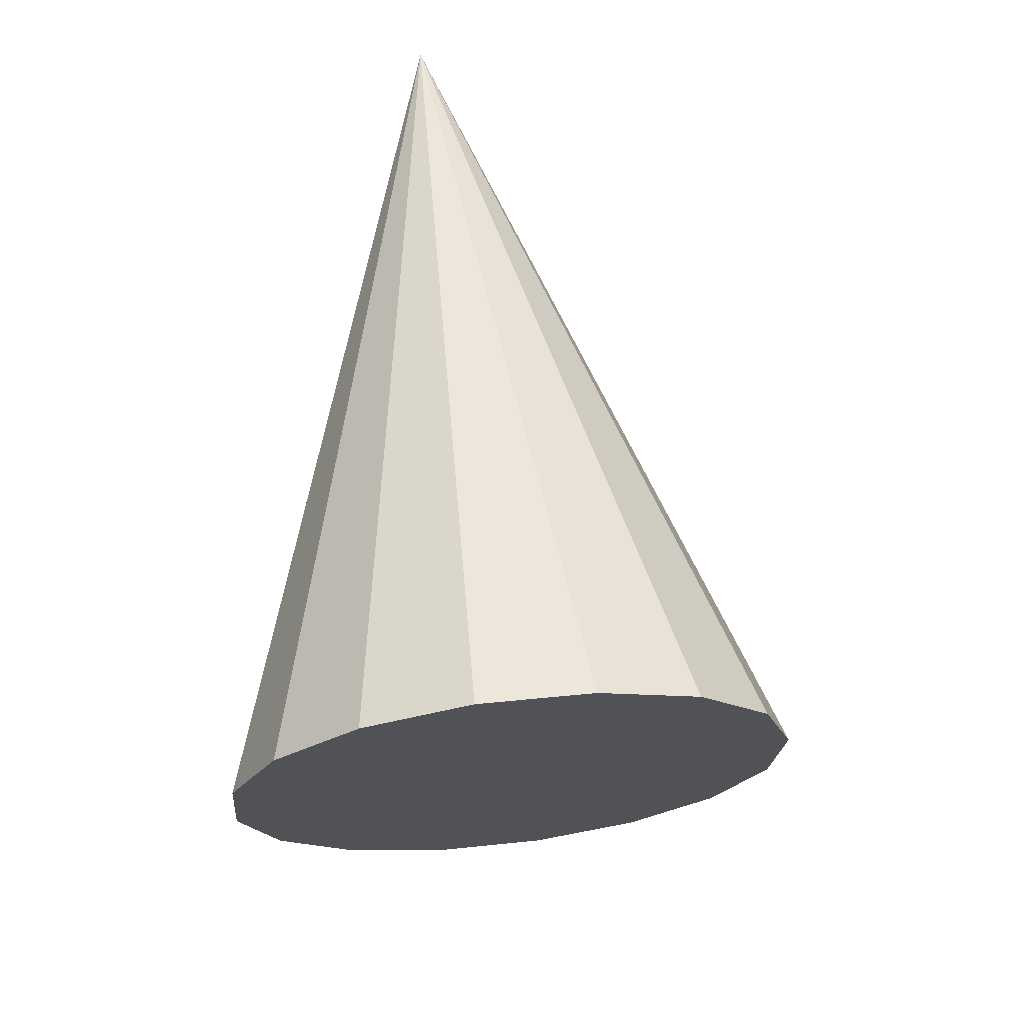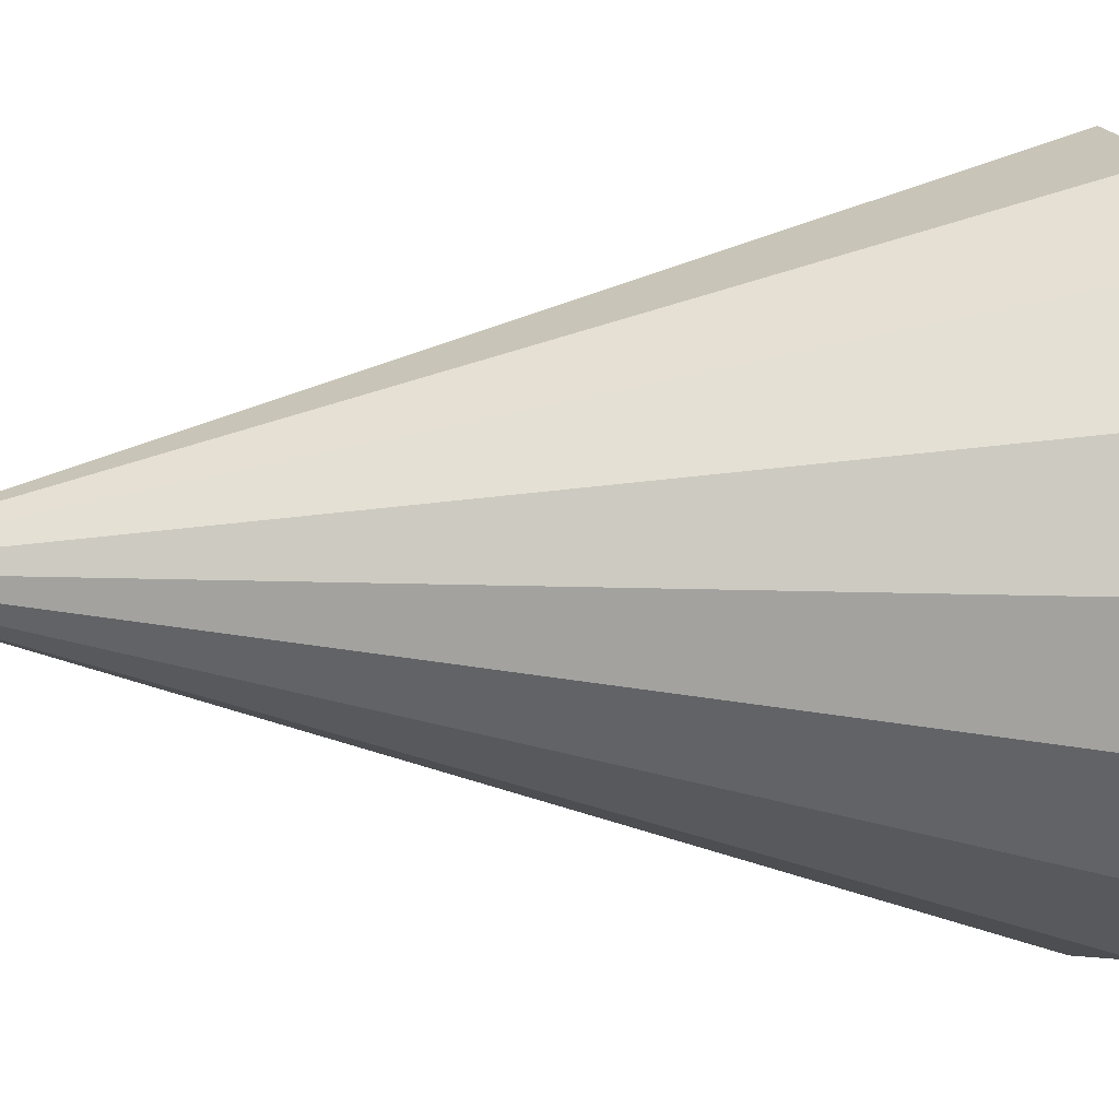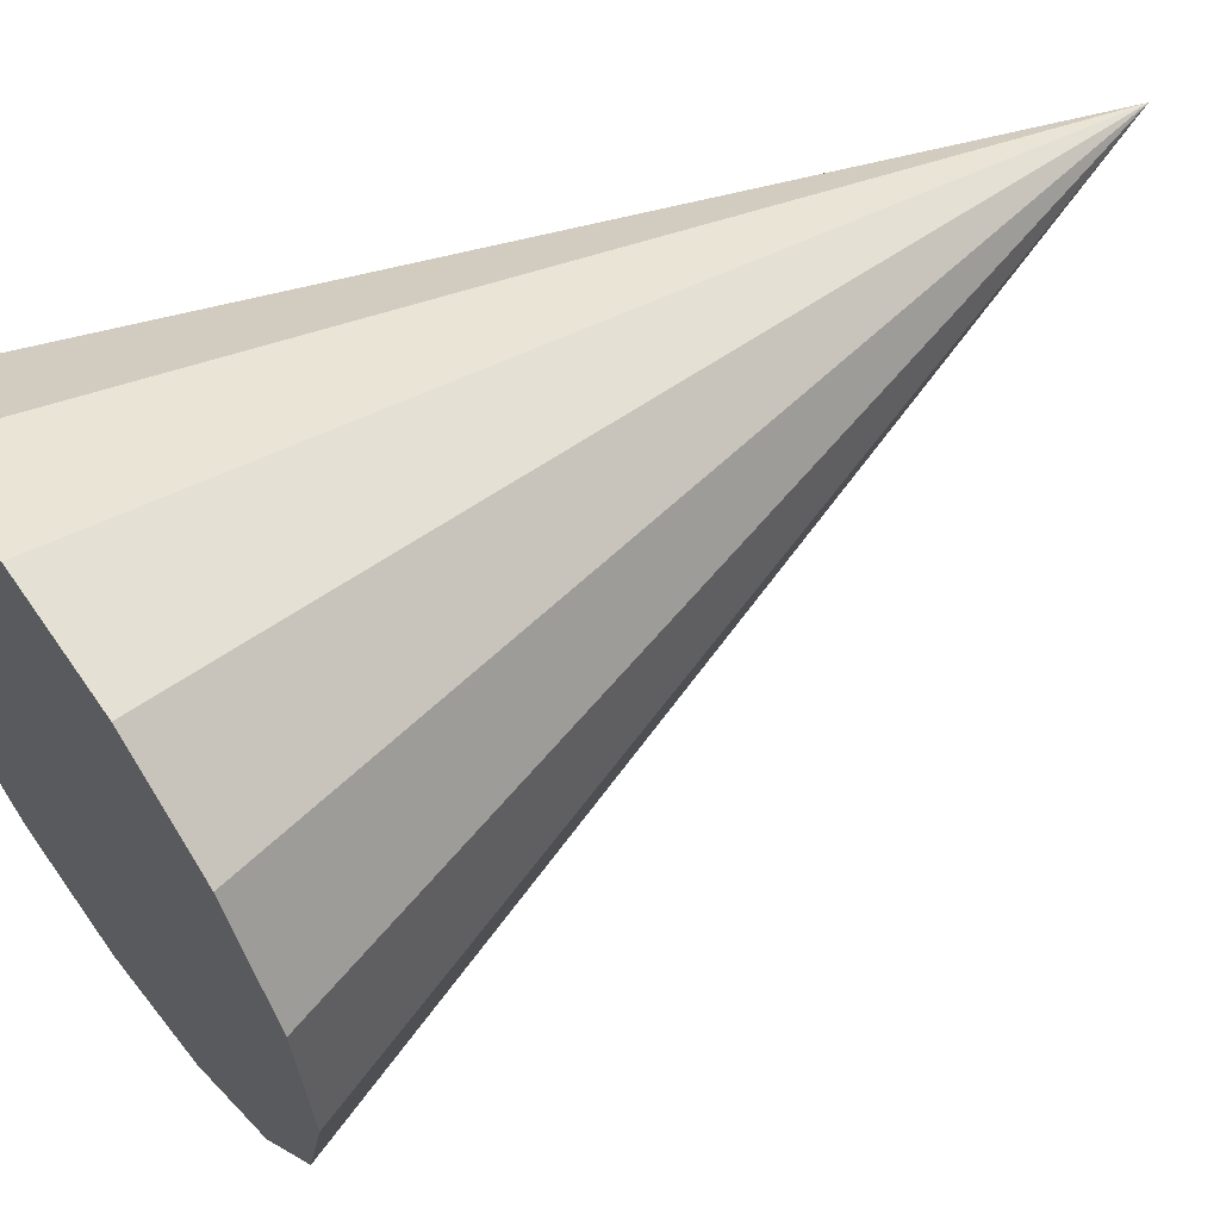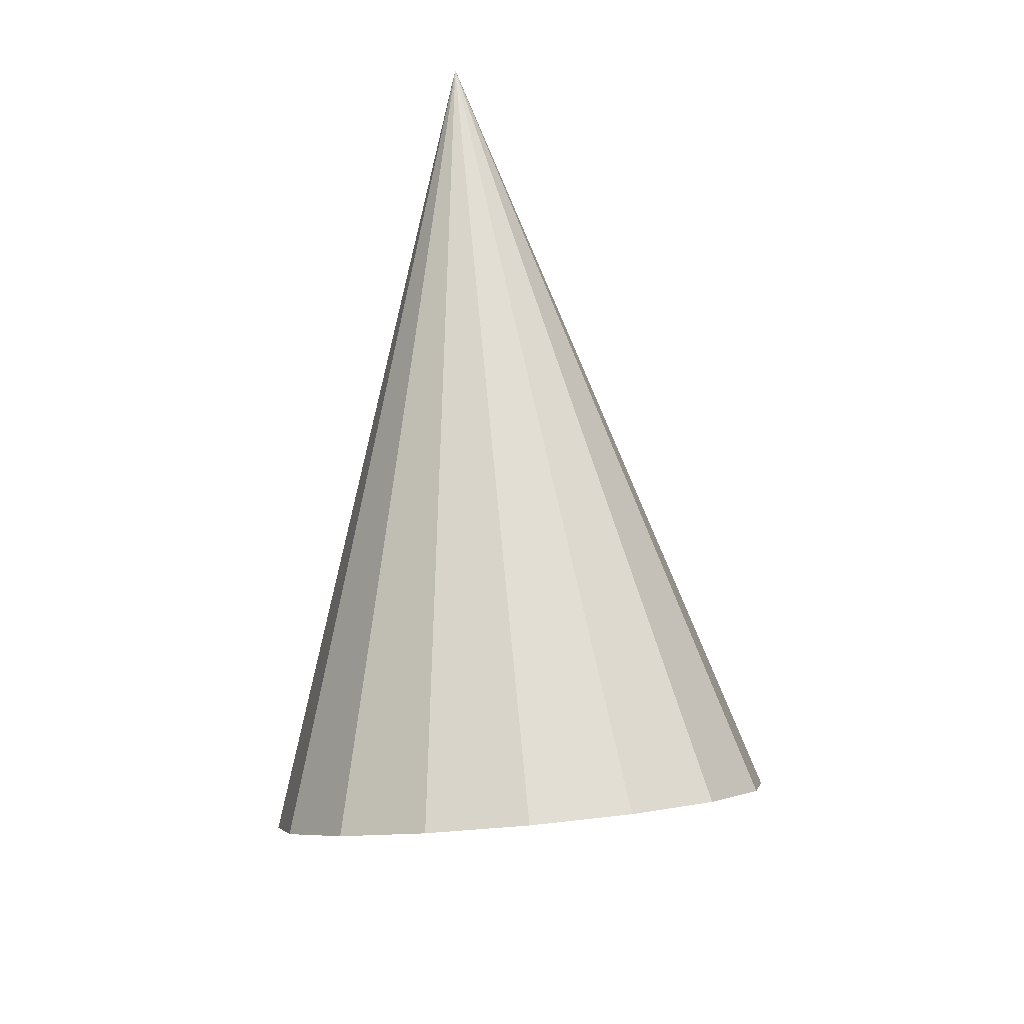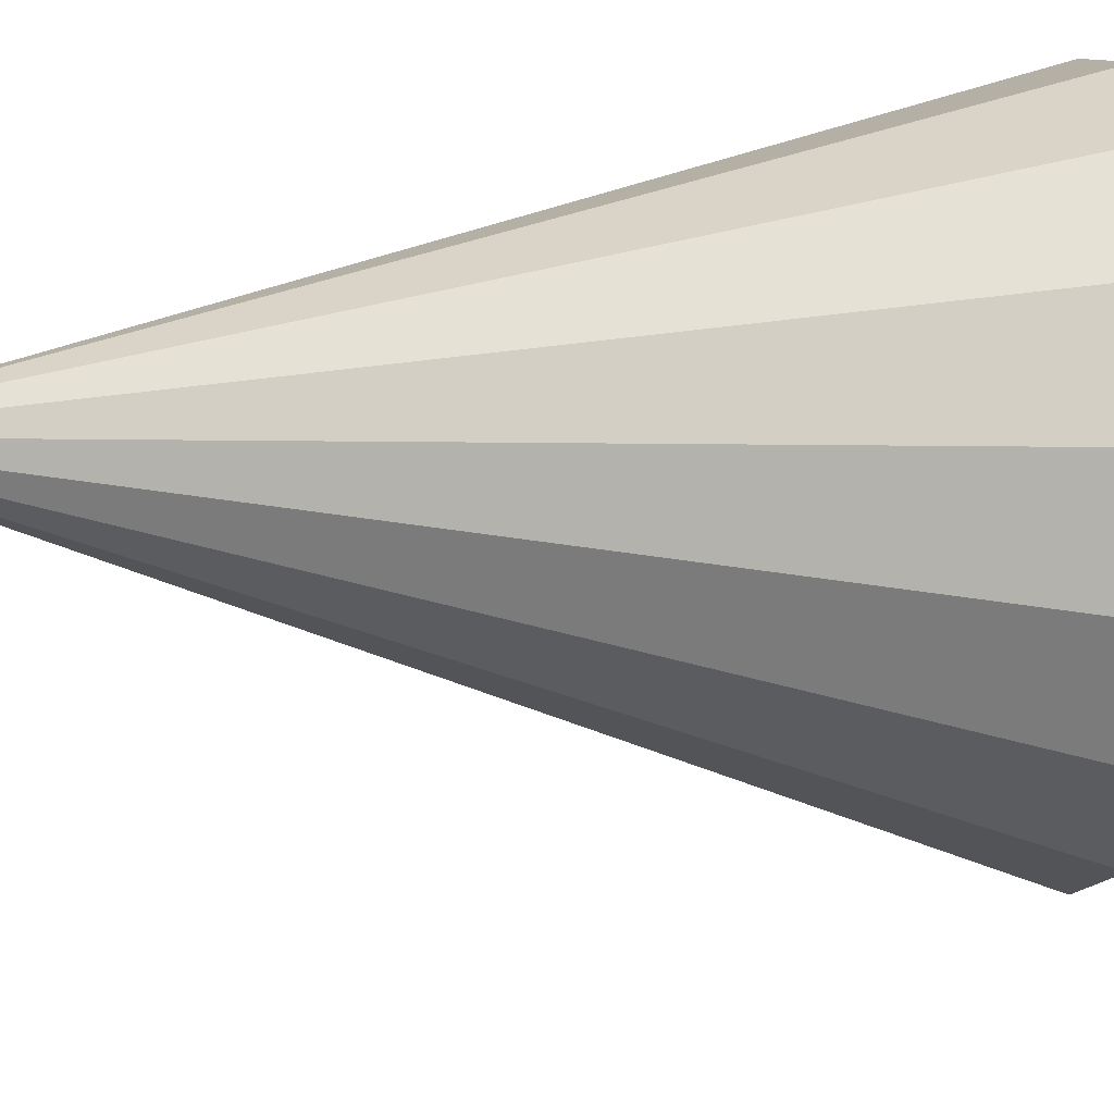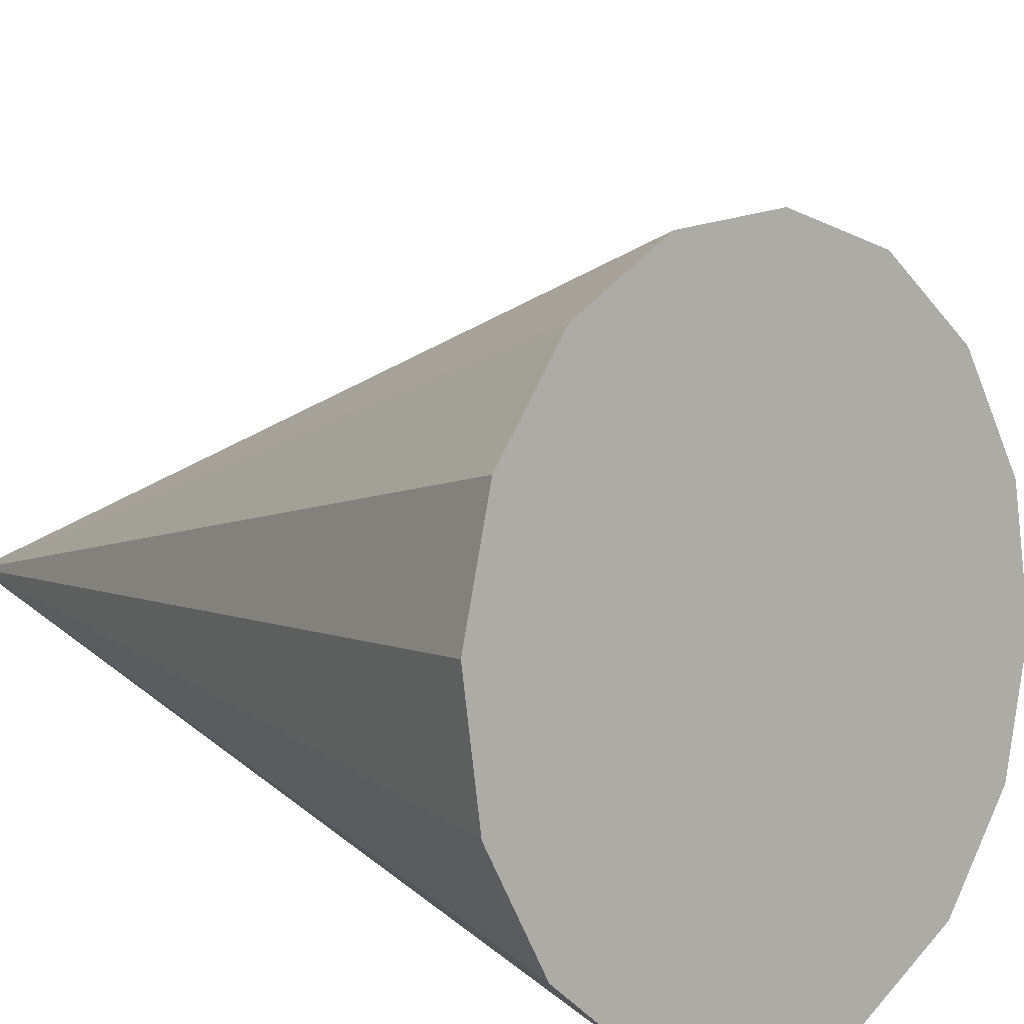
<metadata>
{"format":"obj","ext":"obj","renderer":"f3d","projection":"perspective","resolution":1024,"background":"white","views":[{"elev":-42.7,"azim":-95.1,"up":"+Y"},{"elev":-28.0,"azim":-84.3,"up":"+Z"},{"elev":76.4,"azim":74.9,"up":"+Z"},{"elev":17.5,"azim":52.1,"up":"+Y"},{"elev":-58.8,"azim":-76.8,"up":"+Z"},{"elev":15.9,"azim":-25.8,"up":"+Z"}]}
</metadata>
<code>
o Cone.069_Cone.1809
v 1.81 -0.8923 1.648
v 1.573 -0.9789 1.648
v 1.359 -1.073 1.552
v 1.201 -1.159 1.376
v 1.122 -1.225 1.145
v 1.136 -1.261 0.8956
v 1.238 -1.261 0.6652
v 1.415 -1.225 0.4889
v 1.64 -1.159 0.3937
v 1.877 -1.072 0.3939
v 2.09 -0.9784 0.4895
v 2.249 -0.8919 0.666
v 1.046 0.8315 0.7185
v 2.327 -0.8257 0.8965
v 2.314 -0.7899 1.146
v 2.211 -0.7901 1.376
v 2.034 -0.826 1.553
f 1 13 2
f 2 13 3
f 3 13 4
f 4 13 5
f 5 13 6
f 6 13 7
f 7 13 8
f 8 13 9
f 9 13 10
f 10 13 11
f 11 13 12
f 12 13 14
f 14 13 15
f 15 13 16
f 16 13 17
f 17 13 1
f 4 8 12
f 17 1 4
f 1 2 4
f 2 3 4
f 4 5 6
f 6 7 4
f 7 8 4
f 8 9 10
f 10 11 8
f 11 12 8
f 12 14 15
f 15 16 12
f 16 17 12
f 17 4 12

</code>
